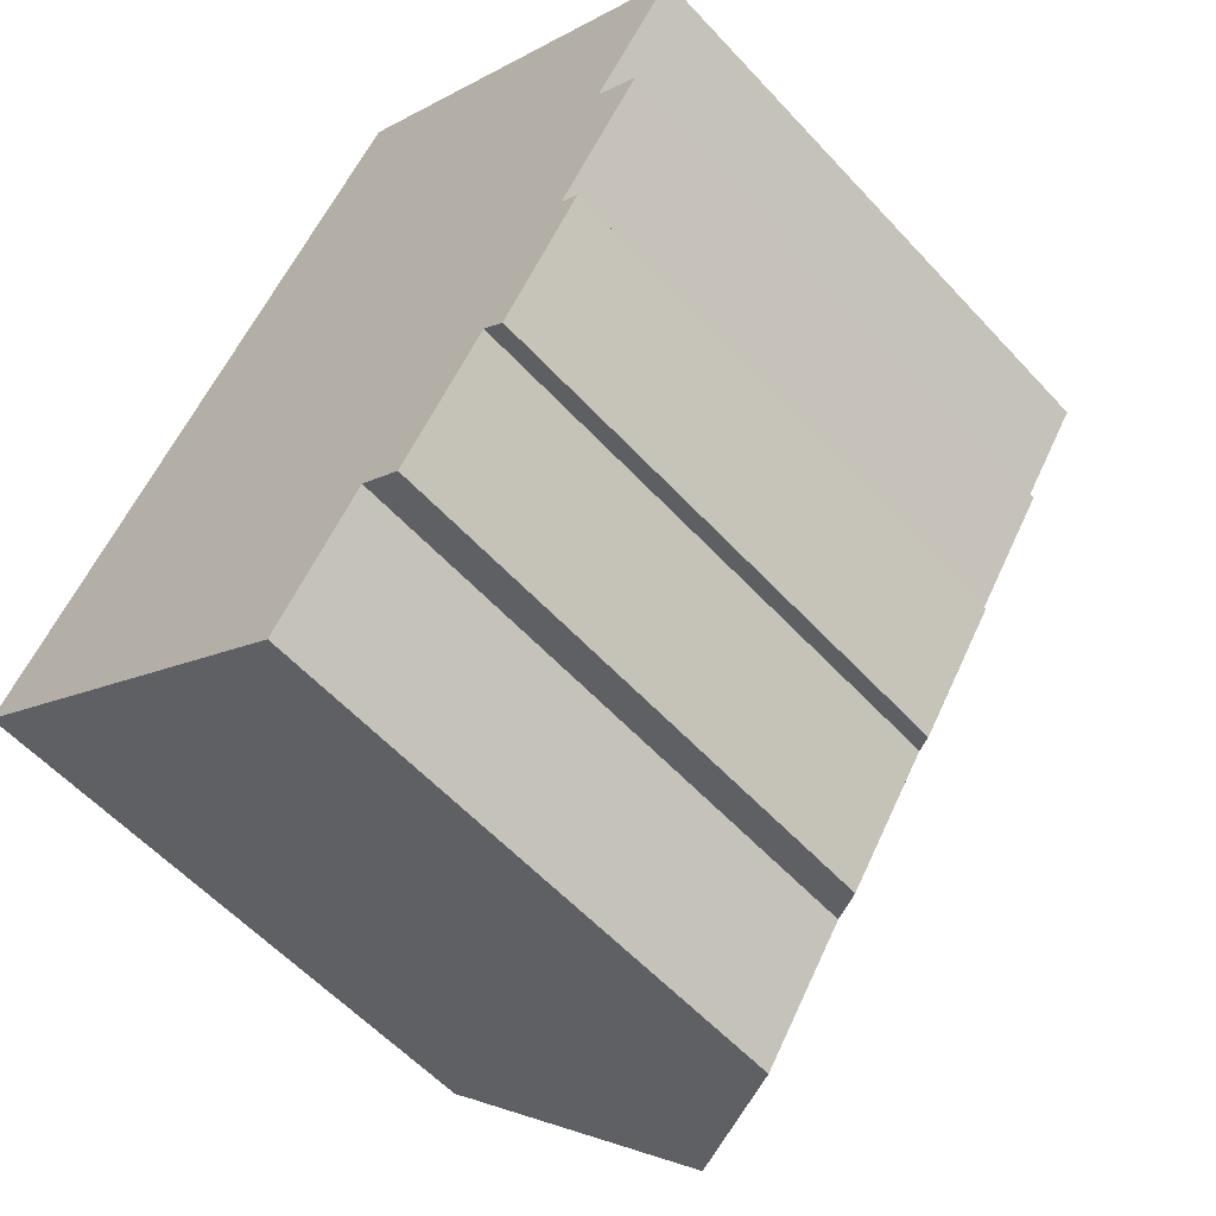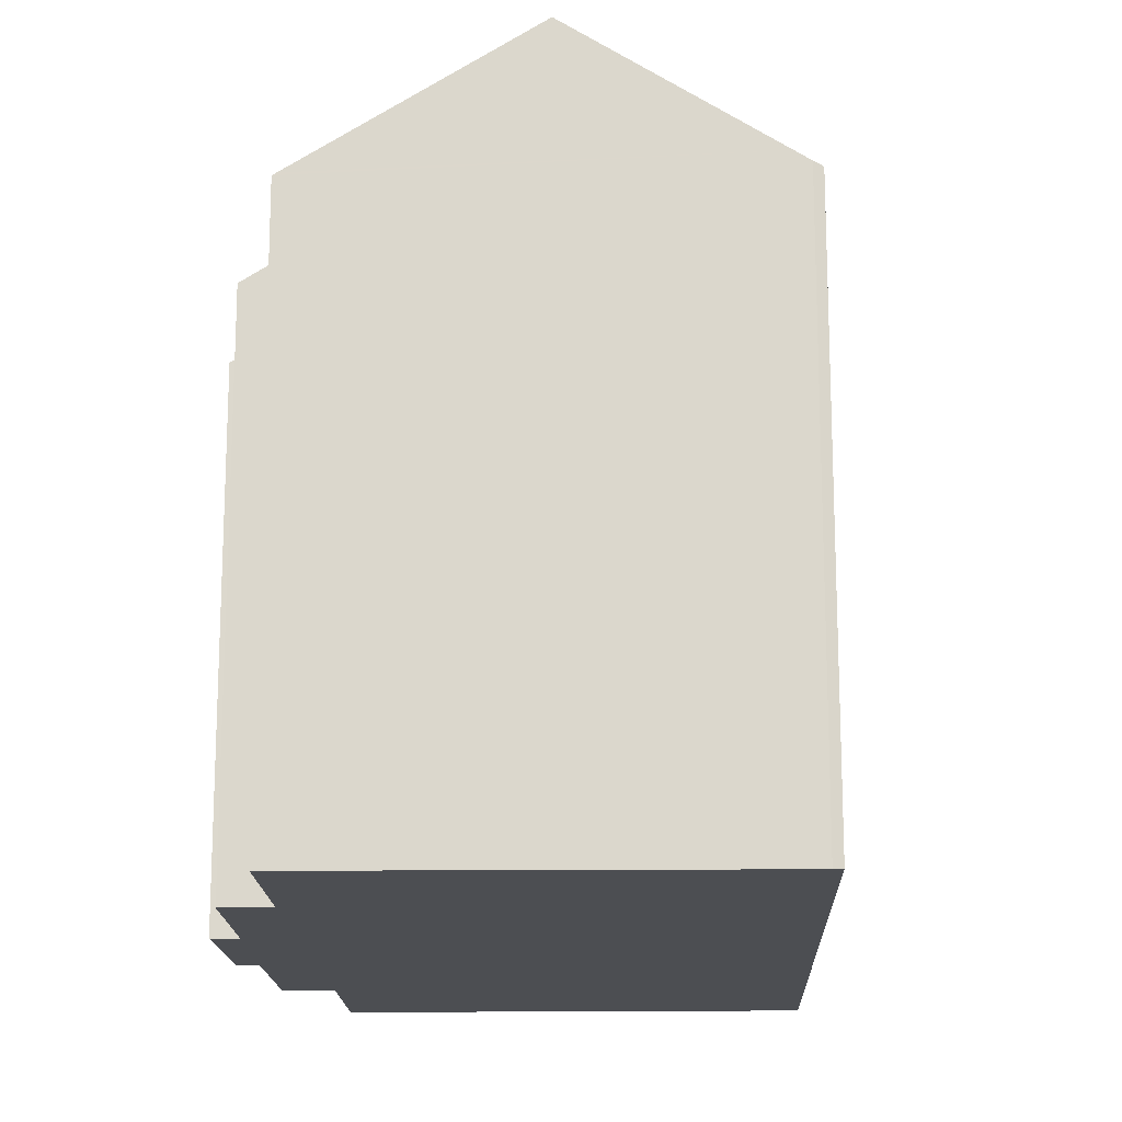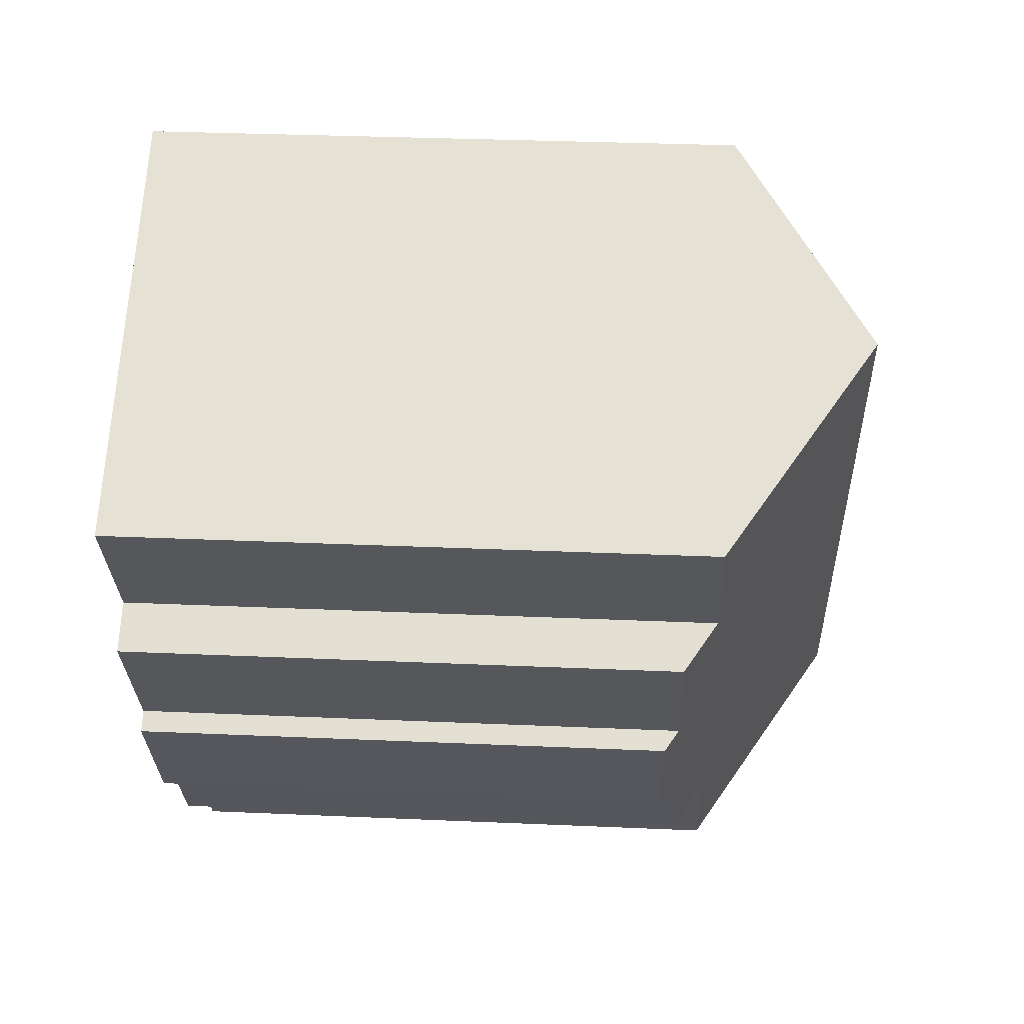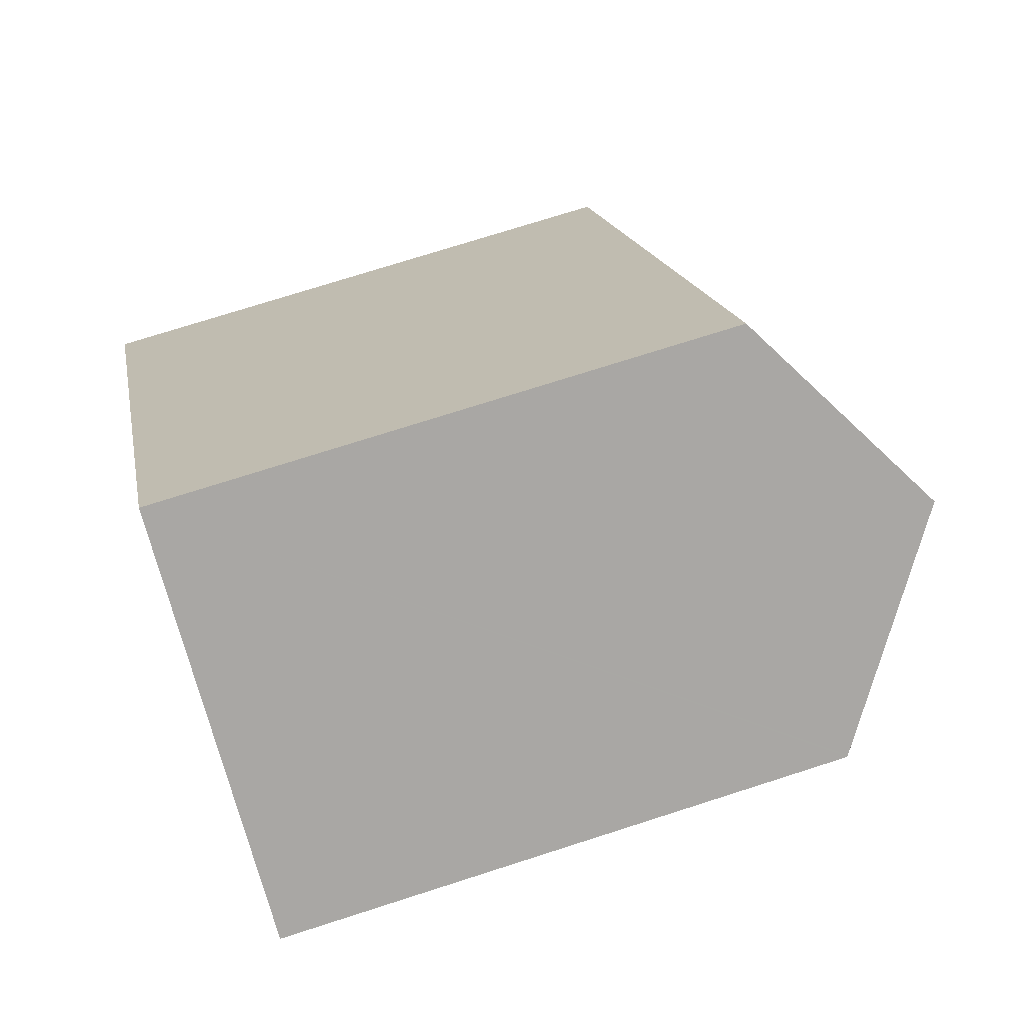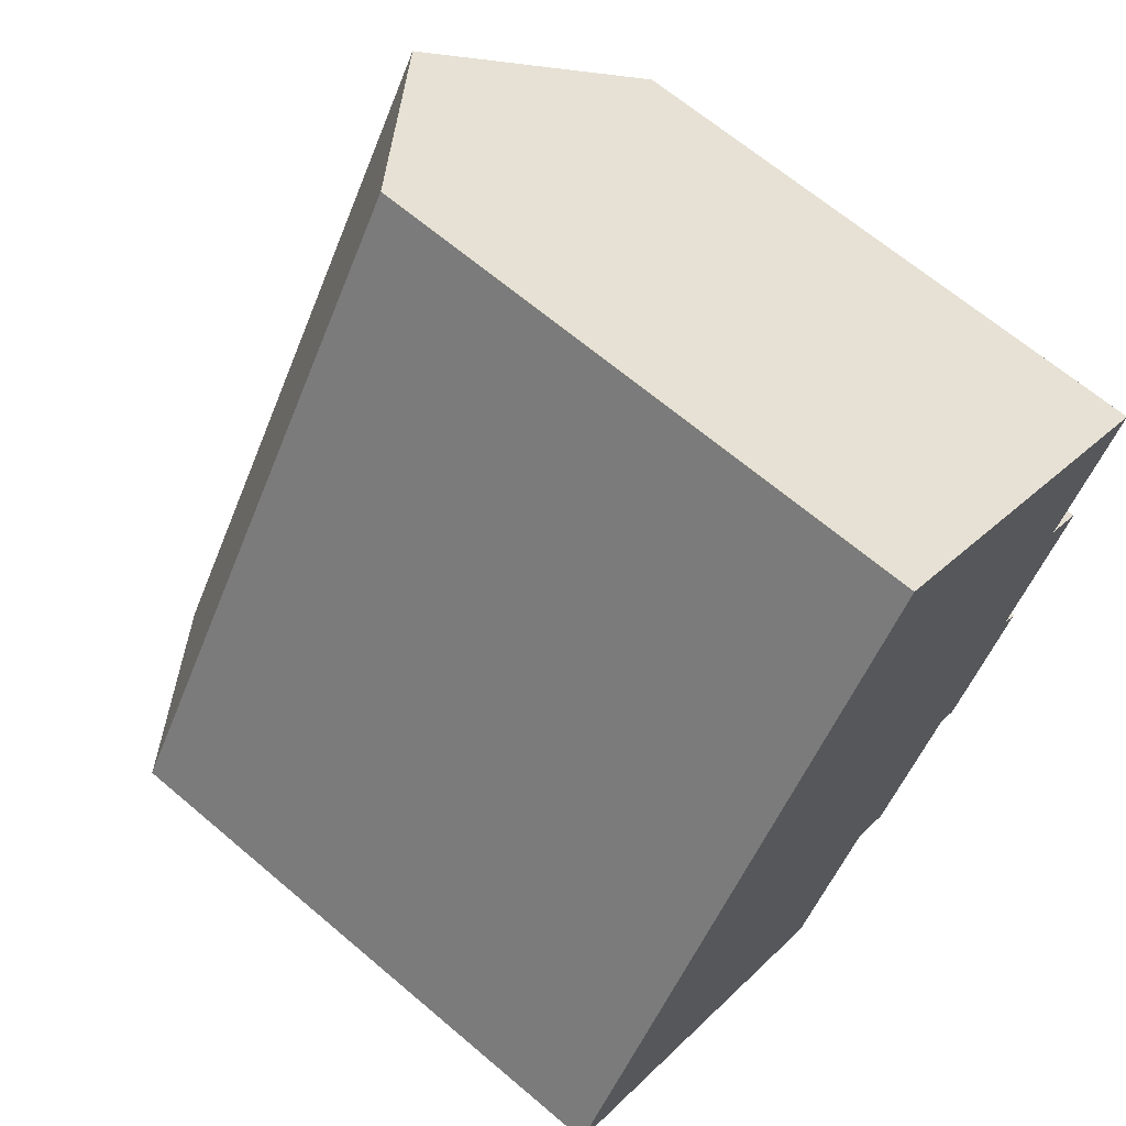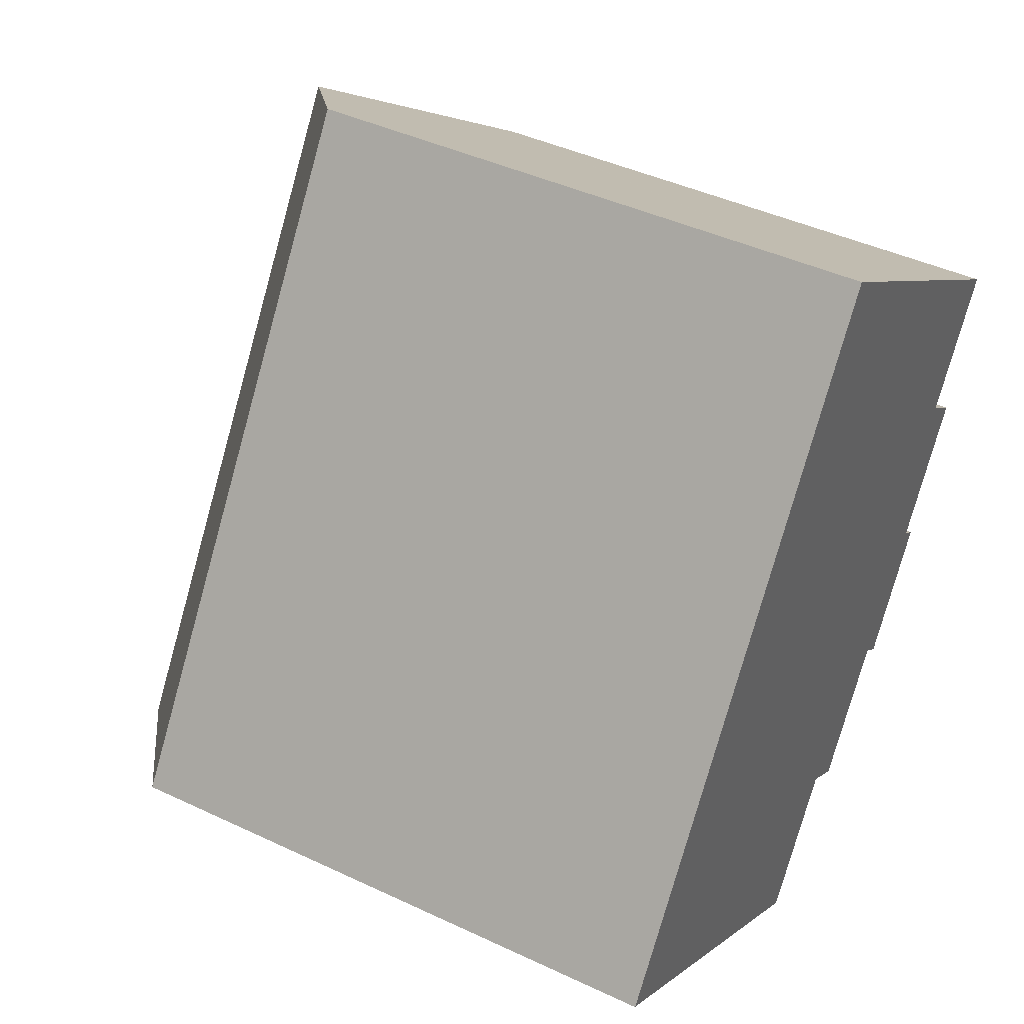
<metadata>
{"format":"obj","ext":"obj","renderer":"f3d","projection":"perspective","resolution":1024,"background":"white","views":[{"elev":-57.1,"azim":41.9,"up":"+Z"},{"elev":-17.0,"azim":-145.0,"up":"+Y"},{"elev":30.4,"azim":93.7,"up":"+Z"},{"elev":73.5,"azim":72.2,"up":"+Z"},{"elev":66.0,"azim":-49.5,"up":"+Z"},{"elev":42.9,"azim":-60.7,"up":"+Z"}]}
</metadata>
<code>
v  12.12 18.9 -8.179
v  15.01 18.83 -3.981
v  12.23 18.82 -8.254
v  6.022 23.45 -4.055
v  19.41 23.45 16.34
v  19.05 17.84 -0.757
v  21.67 17.8 3.117
v  22.25 17.35 2.7
v  22.96 18.86 8.213
v  24.3 17.83 7.243
v  25.55 18.9 12.29
v  25.59 18.87 12.26
v  19.73 17.29 -1.308
v  16.34 17.84 -4.866
v  13.35 18.96 20.34
v  0.257 19.14 -0.154
v  0 18.96 1.161e-15
v  0.672 19.45 -0.435
v  13.75 19.26 20.07
v  13.83 19.32 20.02
v  24.3 -4.435e-16 7.243
v  21.67 -1.909e-16 3.117
v  22.25 -1.653e-16 2.7
v  19.73 8.009e-17 -1.308
v  16.34 2.98e-16 -4.866
v  19.05 4.635e-17 -0.757
v  15.01 2.438e-16 -3.981
v  12.23 5.054e-16 -8.254
v  25.59 -7.508e-16 12.26
v  22.96 -5.029e-16 8.213
v  13.35 -1.245e-15 20.34
v  25.55 -7.525e-16 12.29
v  13.75 -1.229e-15 20.07
v  13.83 -1.226e-15 20.02
v  19.41 -1.001e-15 16.34
v  12.12 5.008e-16 -8.179
v  0.257 9.43e-18 -0.154
v  6.022 2.483e-16 -4.055
v  0.672 2.664e-17 -0.435
v  0 0 0
g defaultobject
f 1 2 3
f 2 1 4
f 2 4 5
f 2 5 6
f 6 5 7
f 6 7 8
f 7 5 9
f 7 9 10
f 9 5 11
f 9 11 12
f 8 13 6
f 6 14 2
f 15 16 17
f 16 15 18
f 18 15 4
f 4 15 5
f 5 15 19
f 5 19 20
f 21 7 10
f 7 21 22
f 23 13 8
f 13 23 24
f 6 25 14
f 25 6 26
f 27 3 2
f 3 27 28
f 29 9 12
f 9 29 30
f 22 8 7
f 8 22 23
f 20 11 5
f 11 20 19
f 11 19 15
f 11 15 31
f 11 31 12
f 12 31 32
f 12 32 29
f 32 31 33
f 32 33 34
f 32 34 35
f 30 10 9
f 10 30 21
f 13 26 6
f 26 13 24
f 14 27 2
f 27 14 25
f 1 18 4
f 18 1 3
f 18 3 28
f 18 28 16
f 16 28 36
f 16 36 37
f 37 36 38
f 37 38 39
f 37 17 16
f 17 37 40
f 40 15 17
f 15 40 31
f 27 36 28
f 36 27 38
f 38 27 39
f 39 27 37
f 26 27 25
f 23 26 24
f 29 32 30
f 37 31 40
f 31 37 27
f 31 27 26
f 31 26 22
f 22 26 23
f 31 22 30
f 30 22 21
f 31 30 32
f 31 32 35
f 31 35 33
f 33 35 34

</code>
